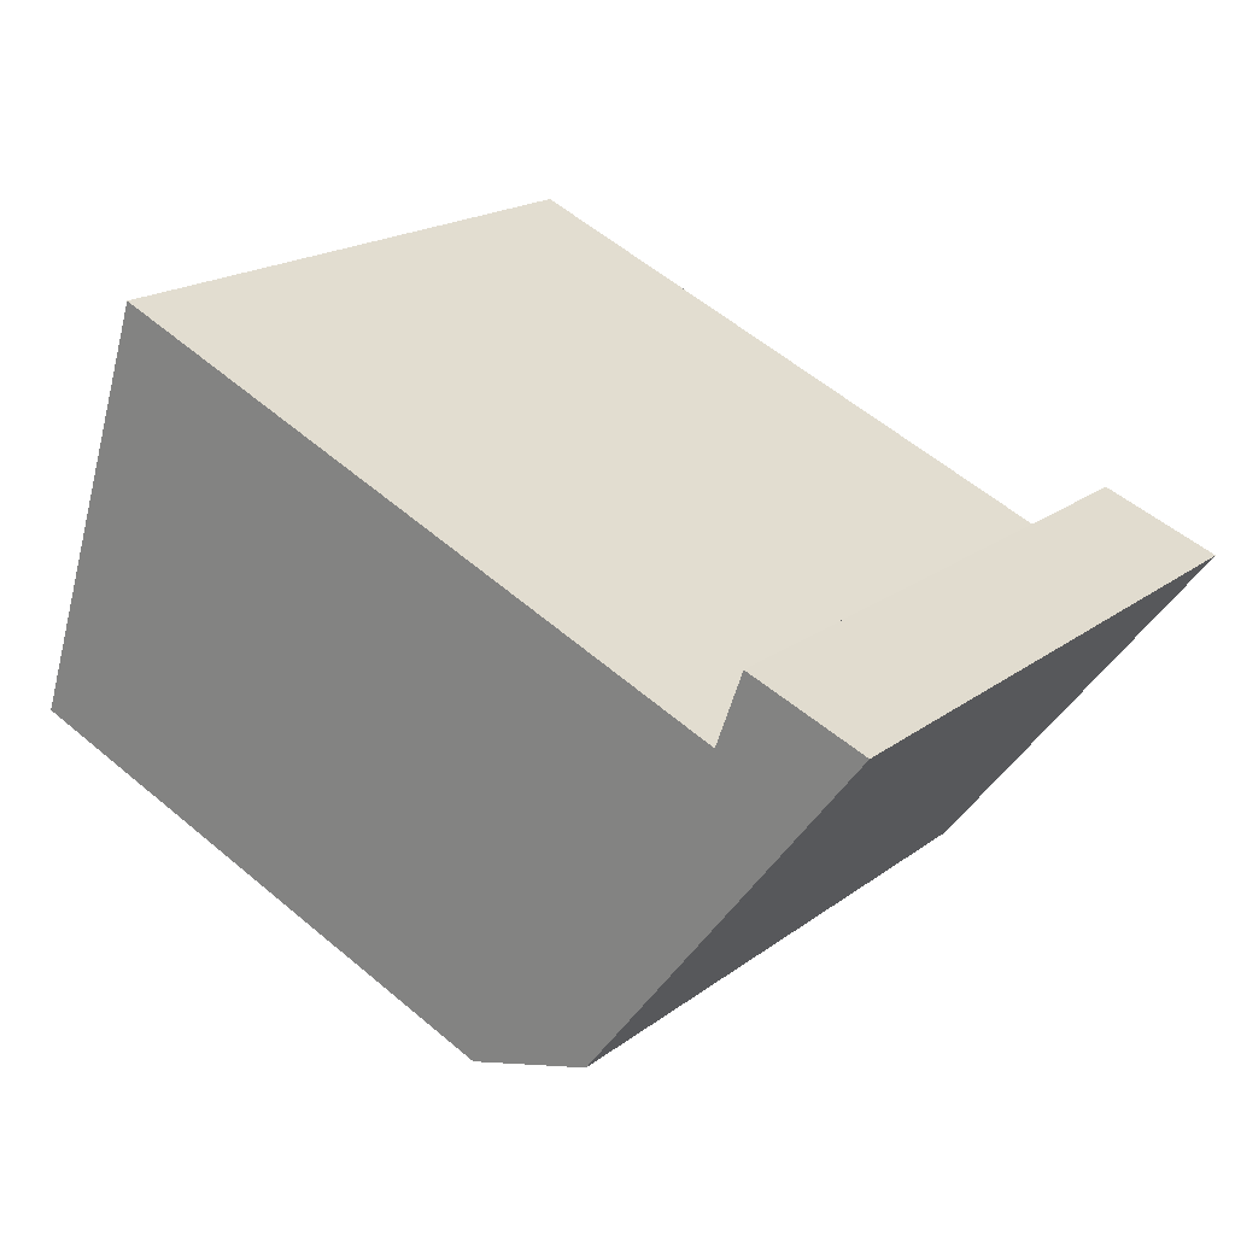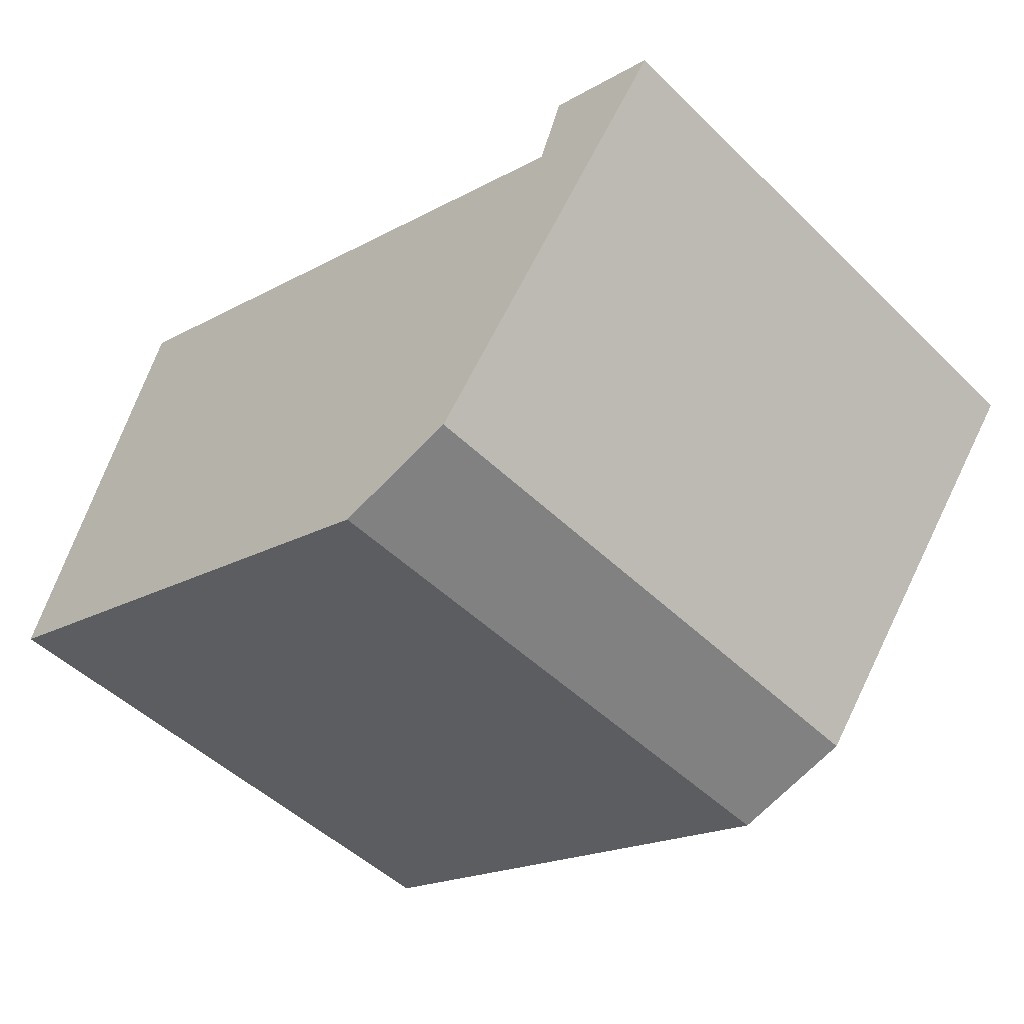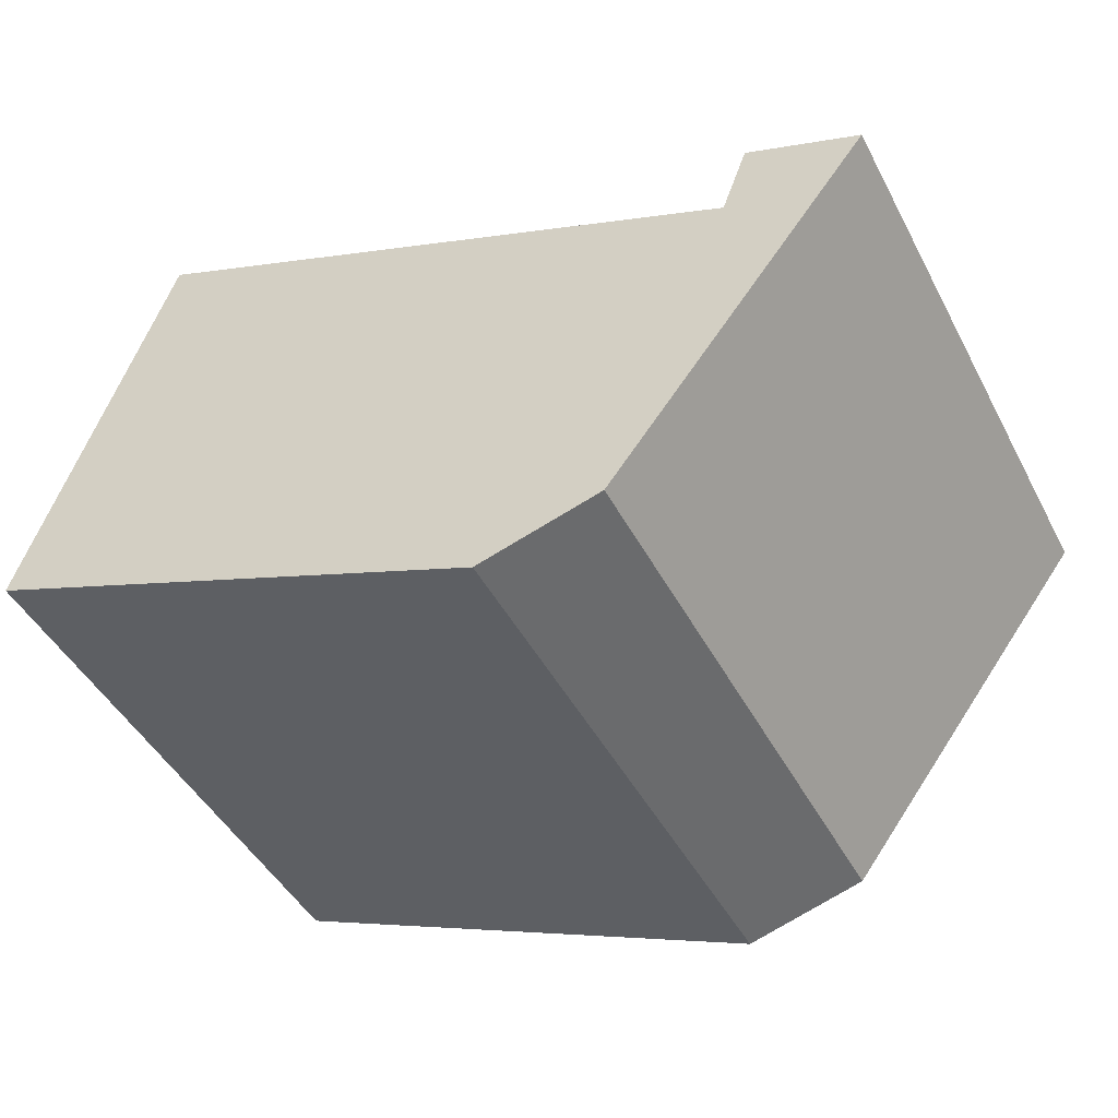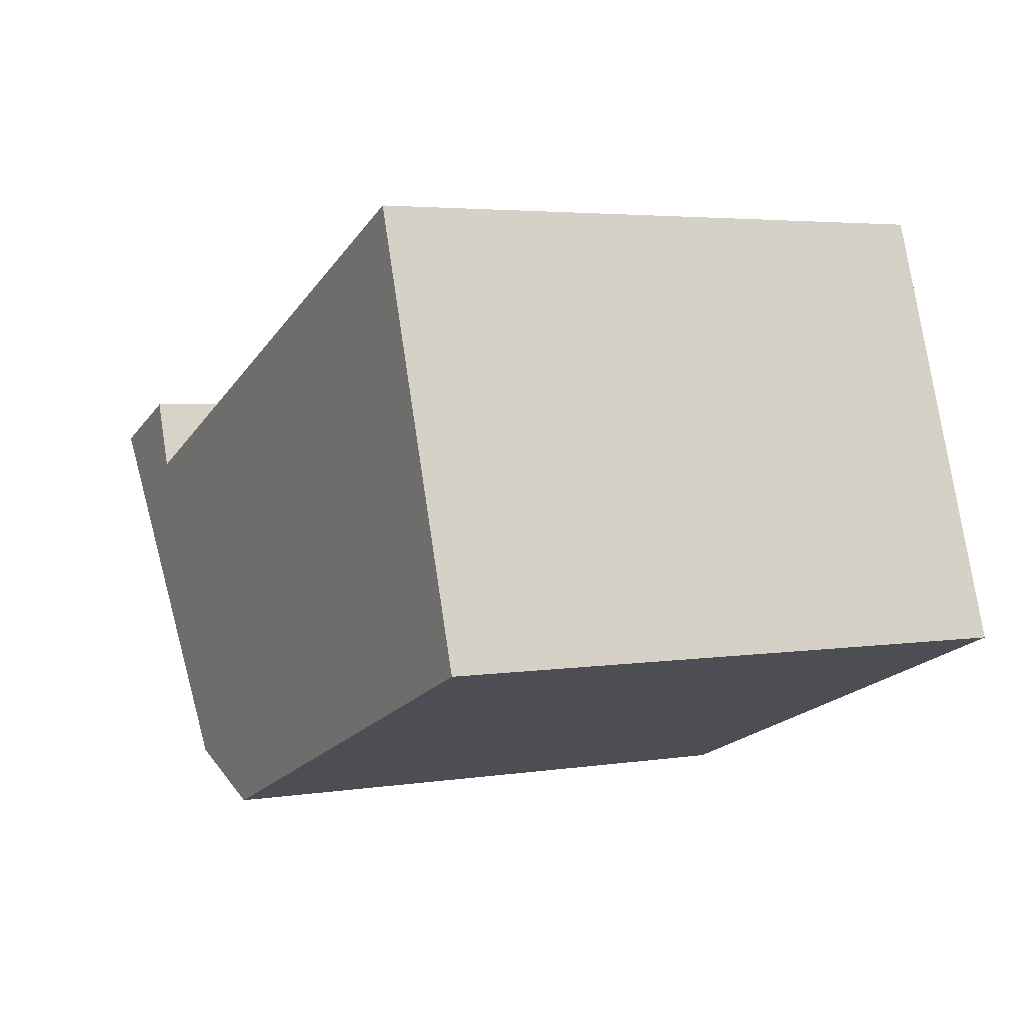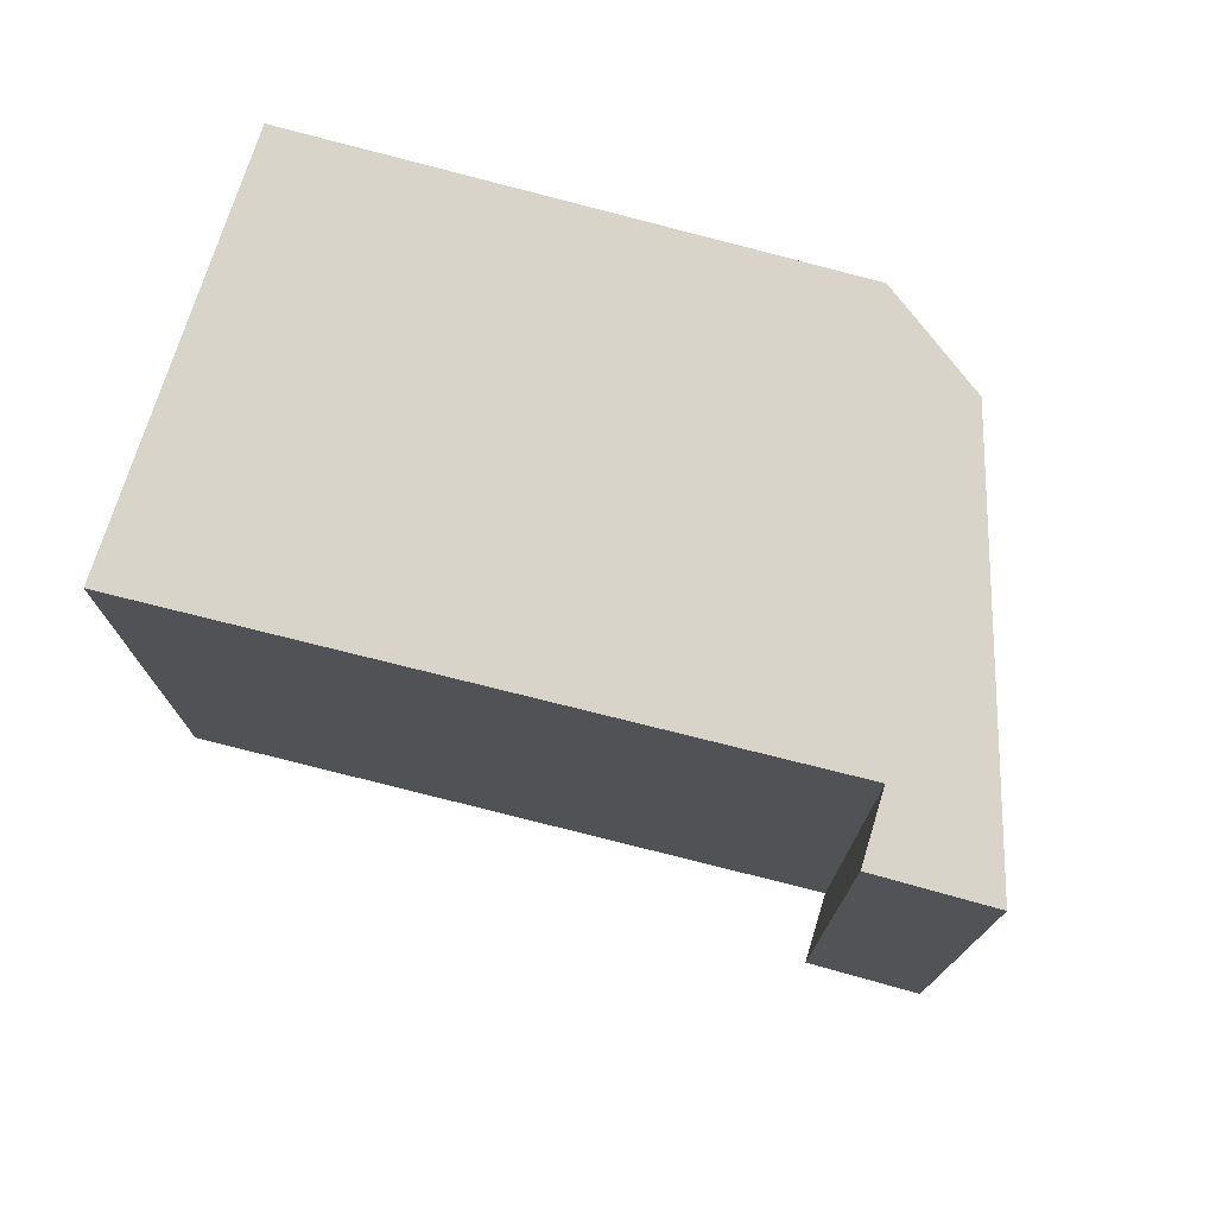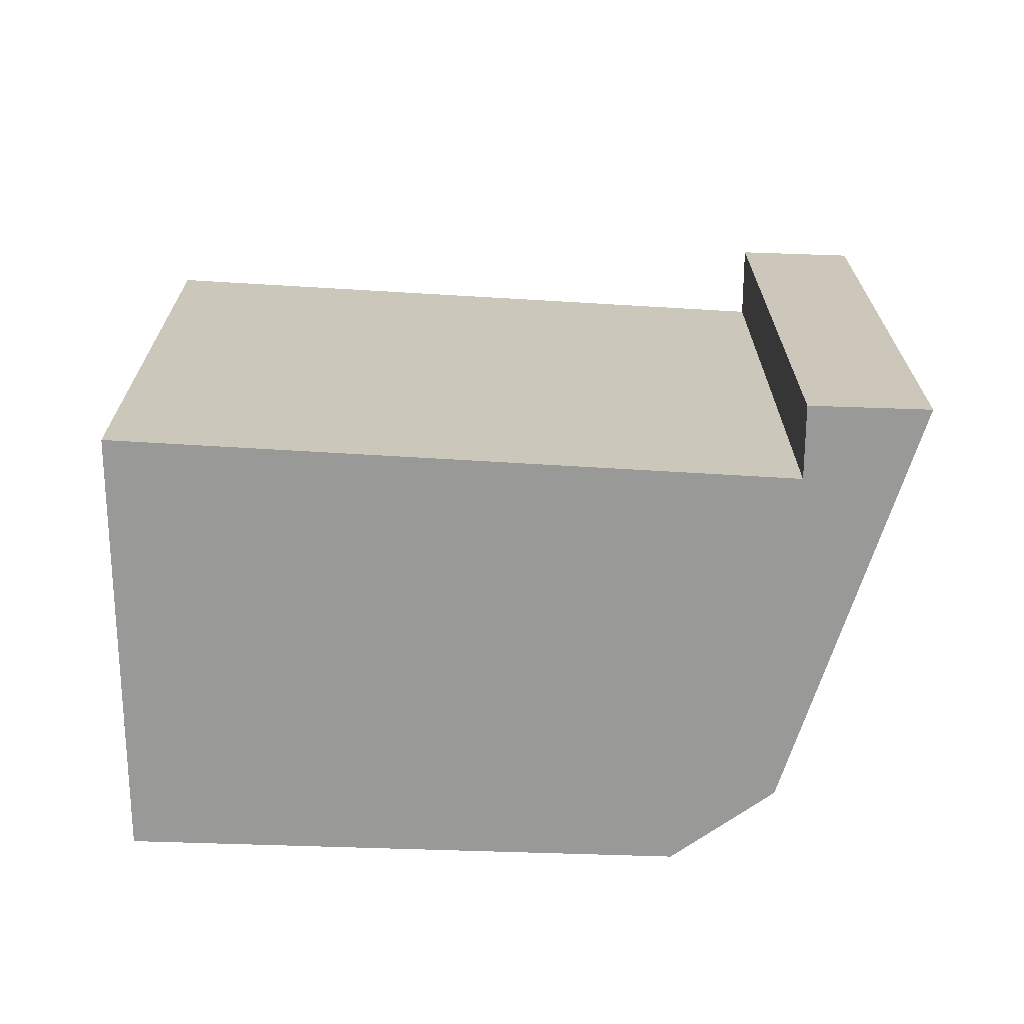
<metadata>
{"format":"obj","ext":"obj","renderer":"f3d","projection":"perspective","resolution":1024,"background":"white","views":[{"elev":19.8,"azim":37.0,"up":"+Z"},{"elev":-48.9,"azim":43.0,"up":"+Z"},{"elev":-45.6,"azim":26.5,"up":"+Z"},{"elev":3.9,"azim":-117.5,"up":"+Z"},{"elev":75.0,"azim":36.8,"up":"+Y"},{"elev":-68.8,"azim":19.4,"up":"+Y"}]}
</metadata>
<code>
v  0 2.979 1.824e-16
v  3.245 2.979 -0.84
v  2.622 2.979 -1.022
v  0.723 2.979 2.103
v  3.882 2.979 0.776
v  4.578 2.979 0.909
v  4.01 2.979 1.131
v  4.01 -6.925e-17 1.131
v  4.578 -5.566e-17 0.909
v  3.245 5.144e-17 -0.84
v  2.622 6.258e-17 -1.022
v  0 0 0
v  0.723 -1.288e-16 2.103
v  3.882 -4.752e-17 0.776
g defaultobject
f 1 2 3
f 2 1 4
f 2 4 5
f 5 6 2
f 6 5 7
f 8 6 7
f 6 8 9
f 9 2 6
f 2 9 10
f 10 3 2
f 3 10 11
f 11 1 3
f 1 11 12
f 12 4 1
f 4 12 13
f 14 7 5
f 7 14 8
f 13 5 4
f 5 13 14
f 11 13 12
f 13 11 10
f 13 10 14
f 14 10 9
f 14 9 8

</code>
